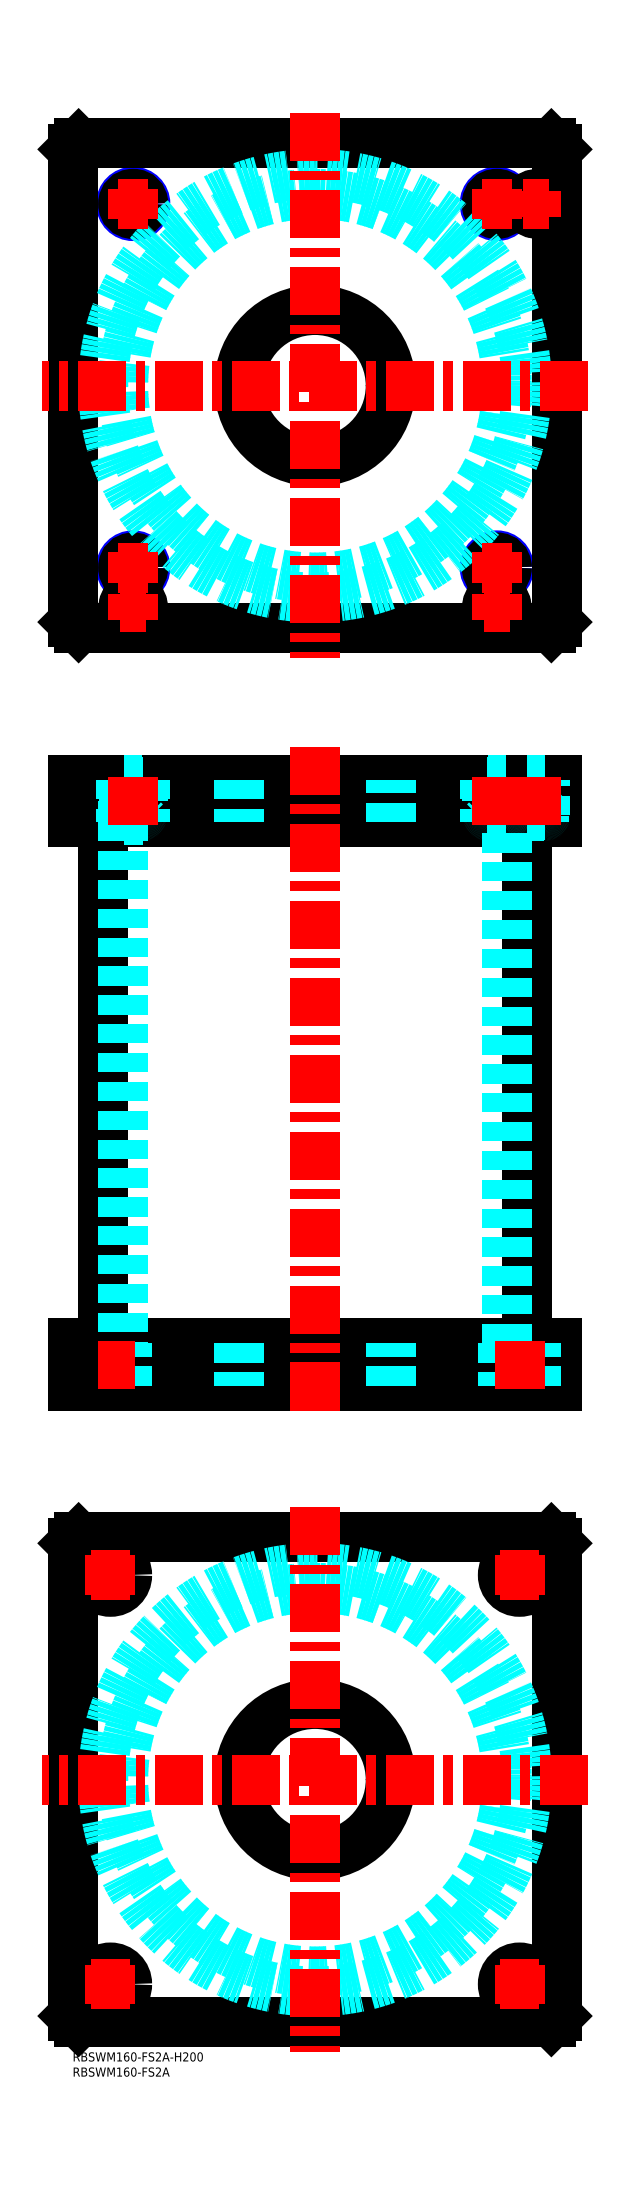
<metadata>
{"format":"dxf","ext":"dxf","renderer":"ezdxf+matplotlib","layout":"modelspace","background":"white","min_lineweight":24,"dpi":150}
</metadata>
<code>
0
SECTION
2
ENTITIES
0
TEXT
8
MSM_PART_NUMBER
10
0
20
-8
30
0
40
3
1
RBSWM160-FS2A
0
TEXT
8
MSM_PART_NUMBER
10
0
20
-3
30
0
40
3
1
RBSWM160-FS2A-H200
0
LINE
8
MSM_CONTINUOUS
10
10.1
20
406
30
0
11
10.1
21
234
31
0
0
LINE
8
MSM_CONTINUOUS
10
149.9
20
234
30
0
11
149.9
21
406
31
0
0
LINE
8
MSM_CONTINUOUS
10
2
20
220
30
0
11
2
21
234
31
0
0
LINE
8
MSM_CONTINUOUS
10
158
20
220
30
0
11
158
21
234
31
0
0
LINE
8
MSM_CONTINUOUS
10
1.43e-14
20
234
30
0
11
160
21
234
31
0
0
LINE
8
MSM_CONTINUOUS
10
160
20
220
30
0
11
160
21
234
31
0
0
LINE
8
MSM_CONTINUOUS
10
0
20
220
30
0
11
160
21
220
31
0
0
LINE
8
MSM_CONTINUOUS
10
2
20
420
30
0
11
2
21
406
31
0
0
LINE
8
MSM_CONTINUOUS
10
158
20
420
30
0
11
158
21
406
31
0
0
LINE
8
MSM_CONTINUOUS
10
1.42e-14
20
406
30
0
11
160
21
406
31
0
0
LINE
8
MSM_CONTINUOUS
10
1.42e-14
20
420
30
0
11
158
21
420
31
0
0
LINE
8
MSM_CONTINUOUS
10
160
20
420
30
0
11
160
21
406
31
0
0
LINE
8
MSM_CONTINUOUS
10
158
20
420
30
0
11
160
21
420
31
0
0
LINE
8
MSM_CONTINUOUS
10
1.42e-14
20
420
30
0
11
1.42e-14
21
406
31
0
0
LINE
8
MSM_DASHED
10
137
20
419.8
30
0
11
143
21
419.8
31
0
0
LINE
8
MSM_DASHED
10
137
20
408.4
30
0
11
143
21
408.4
31
0
0
LINE
8
MSM_DASHED
10
137.4
20
408
30
0
11
142.6
21
408
31
0
0
LINE
8
MSM_DASHED
10
136.7
20
419.3
30
0
11
143.3
21
419.3
31
0
0
LINE
8
MSM_DASHED
10
136.7
20
406.7
30
0
11
143.3
21
406.7
31
0
0
LINE
8
MSM_DASHED
10
150
20
419.8
30
0
11
156
21
419.8
31
0
0
LINE
8
MSM_DASHED
10
150.4
20
408
30
0
11
155.6
21
408
31
0
0
LINE
8
MSM_DASHED
10
150
20
408.4
30
0
11
156
21
408.4
31
0
0
LINE
8
MSM_DASHED
10
136.8
20
420
30
0
11
137
21
419.8
31
0
0
LINE
8
MSM_DASHED
10
143
20
419.8
30
0
11
143.2
21
420
31
0
0
LINE
8
MSM_DASHED
10
137
20
419.8
30
0
11
137
21
408.4
31
0
0
LINE
8
MSM_DASHED
10
143
20
408.4
30
0
11
143
21
419.8
31
0
0
ARC
8
MSM_DASHED
10
137.4
20
408.4
30
0
40
0.4
50
180
51
270
0
ARC
8
MSM_DASHED
10
142.6
20
408.4
30
0
40
0.4
50
270
51
1.832e-10
0
LINE
8
MSM_DASHED
10
137.5
20
408
30
0
11
137.5
21
406
31
0
0
LINE
8
MSM_DASHED
10
142.5
20
406
30
0
11
142.5
21
408
31
0
0
LINE
8
MSM_DASHED
10
142
20
234
30
0
11
142
21
220
31
0
0
LINE
8
MSM_DASHED
10
153
20
220
30
0
11
153
21
234
31
0
0
LINE
8
MSM_DASHED
10
7
20
234
30
0
11
7
21
220
31
0
0
LINE
8
MSM_DASHED
10
18
20
220
30
0
11
18
21
234
31
0
0
LINE
8
MSM_DASHED
10
136
20
420
30
0
11
136.7
21
419.3
31
0
0
LINE
8
MSM_DASHED
10
143.3
20
419.3
30
0
11
144
21
420
31
0
0
LINE
8
MSM_DASHED
10
144
20
406
30
0
11
143.3
21
406.7
31
0
0
LINE
8
MSM_DASHED
10
136.7
20
406.7
30
0
11
136
21
406
31
0
0
LINE
8
MSM_DASHED
10
136.7
20
419.3
30
0
11
136.7
21
406.7
31
0
0
LINE
8
MSM_DASHED
10
143.3
20
406.7
30
0
11
143.3
21
419.3
31
0
0
LINE
8
MSM_DASHED
10
16.7
20
406
30
0
11
16.7
21
234
31
0
0
LINE
8
MSM_DASHED
10
143.3
20
234
30
0
11
143.3
21
406
31
0
0
LINE
8
MSM_DASHED
10
55
20
234
30
0
11
55
21
220
31
0
0
LINE
8
MSM_DASHED
10
105
20
220
30
0
11
105
21
234
31
0
0
LINE
8
MSM_DASHED
10
55
20
420
30
0
11
55
21
406
31
0
0
LINE
8
MSM_DASHED
10
105
20
406
30
0
11
105
21
420
31
0
0
LINE
8
MSM_DASHED
10
149.8
20
420
30
0
11
150
21
419.8
31
0
0
LINE
8
MSM_DASHED
10
156
20
419.8
30
0
11
156.2
21
420
31
0
0
ARC
8
MSM_DASHED
10
150.4
20
408.4
30
0
40
0.4
50
180
51
270
0
ARC
8
MSM_DASHED
10
155.6
20
408.4
30
0
40
0.4
50
270
51
1.832e-10
0
LINE
8
MSM_DASHED
10
150
20
419.8
30
0
11
150
21
408.4
31
0
0
LINE
8
MSM_DASHED
10
156
20
408.4
30
0
11
156
21
419.8
31
0
0
LINE
8
MSM_DASHED
10
150.5
20
408
30
0
11
150.5
21
406
31
0
0
LINE
8
MSM_DASHED
10
155.5
20
406
30
0
11
155.5
21
408
31
0
0
LINE
8
MSM_DASHED
10
144
20
420
30
0
11
144
21
406
31
0
0
LINE
8
MSM_DASHED
10
136
20
420
30
0
11
136
21
406
31
0
0
LINE
8
MSM_CONTINUOUS
10
158
20
470
30
0
11
160
21
472
31
0
0
LINE
8
MSM_CONTINUOUS
10
2
20
470
30
0
11
158
21
470
31
0
0
LINE
8
MSM_CONTINUOUS
10
2.34e-14
20
472
30
0
11
2
21
470
31
0
0
CIRCLE
8
MSM_CONTINUOUS
10
80
20
550
30
0
40
25
0
CIRCLE
8
MSM_NARROW
10
20
20
490
30
0
40
4
0
CIRCLE
8
MSM_NARROW
10
140
20
490
30
0
40
4
0
CIRCLE
8
MSM_NARROW
10
20
20
610
30
0
40
4
0
CIRCLE
8
MSM_NARROW
10
140
20
610
30
0
40
4
0
CIRCLE
8
MSM_CONTINUOUS
10
140
20
477
30
0
40
3.2
0
CIRCLE
8
MSM_CONTINUOUS
10
20
20
477
30
0
40
3.2
0
CIRCLE
8
MSM_CONTINUOUS
10
153
20
610
30
0
40
3.2
0
LINE
8
MSM_CONTINUOUS
10
2
20
630
30
0
11
2.34e-14
21
628
31
0
0
LINE
8
MSM_CONTINUOUS
10
2.34e-14
20
628
30
0
11
2.34e-14
21
472
31
0
0
LINE
8
MSM_CONTINUOUS
10
160
20
472
30
0
11
160
21
628
31
0
0
LINE
8
MSM_CONTINUOUS
10
160
20
628
30
0
11
158
21
630
31
0
0
LINE
8
MSM_CONTINUOUS
10
158
20
630
30
0
11
2
21
630
31
0
0
CIRCLE
8
MSM_CONTINUOUS
10
153
20
610
30
0
40
3
0
CIRCLE
8
MSM_CONTINUOUS
10
140
20
610
30
0
40
3.323
0
CIRCLE
8
MSM_CONTINUOUS
10
20
20
610
30
0
40
3.323
0
CIRCLE
8
MSM_CONTINUOUS
10
20
20
490
30
0
40
3.323
0
CIRCLE
8
MSM_CONTINUOUS
10
140
20
490
30
0
40
3.323
0
CIRCLE
8
MSM_CONTINUOUS
10
140
20
477
30
0
40
3
0
CIRCLE
8
MSM_CONTINUOUS
10
20
20
477
30
0
40
3
0
CIRCLE
8
MSM_CONTINUOUS
10
153
20
610
30
0
40
2.5
0
CIRCLE
8
MSM_CONTINUOUS
10
140
20
477
30
0
40
2.5
0
CIRCLE
8
MSM_CONTINUOUS
10
20
20
477
30
0
40
2.5
0
CIRCLE
8
MSM_DASHED
10
80
20
550
30
0
40
69.9
0
CIRCLE
8
MSM_DASHED
10
80
20
550
30
0
40
63.3
0
LINE
8
MSM_CONTINUOUS
10
1.42e-14
20
168
30
0
11
2
21
170
31
0
0
LINE
8
MSM_CONTINUOUS
10
2
20
170
30
0
11
158
21
170
31
0
0
LINE
8
MSM_CONTINUOUS
10
158
20
170
30
0
11
160
21
168
31
0
0
LINE
8
MSM_CONTINUOUS
10
160
20
168
30
0
11
160
21
12
31
0
0
LINE
8
MSM_CONTINUOUS
10
2
20
10
30
0
11
1.42e-14
21
12
31
0
0
LINE
8
MSM_CONTINUOUS
10
1.42e-14
20
12
30
0
11
1.42e-14
21
168
31
0
0
CIRCLE
8
MSM_CONTINUOUS
10
80
20
90
30
0
40
25
0
CIRCLE
8
MSM_CONTINUOUS
10
12.5
20
157.5
30
0
40
5.5
0
CIRCLE
8
MSM_CONTINUOUS
10
147.5
20
157.5
30
0
40
5.5
0
CIRCLE
8
MSM_CONTINUOUS
10
12.5
20
22.5
30
0
40
5.5
0
CIRCLE
8
MSM_CONTINUOUS
10
147.5
20
22.5
30
0
40
5.5
0
LINE
8
MSM_CONTINUOUS
10
158
20
10
30
0
11
2
21
10
31
0
0
LINE
8
MSM_CONTINUOUS
10
160
20
12
30
0
11
158
21
10
31
0
0
CIRCLE
8
MSM_DASHED
10
80
20
90
30
0
40
69.9
0
CIRCLE
8
MSM_DASHED
10
80
20
90
30
0
40
63.3
0
LINE
8
MSM_CENTER
10
15
20
610
30
0
11
25
21
610
31
0
0
LINE
8
MSM_CENTER
10
20
20
605
30
0
11
20
21
615
31
0
0
LINE
8
MSM_CENTER
10
135
20
610
30
0
11
145
21
610
31
0
0
LINE
8
MSM_CENTER
10
140
20
605
30
0
11
140
21
615
31
0
0
LINE
8
MSM_CENTER
10
148.8
20
610
30
0
11
157.2
21
610
31
0
0
LINE
8
MSM_CENTER
10
153
20
605.8
30
0
11
153
21
614.2
31
0
0
LINE
8
MSM_CENTER
10
15
20
490
30
0
11
25
21
490
31
0
0
LINE
8
MSM_CENTER
10
20
20
485
30
0
11
20
21
495
31
0
0
LINE
8
MSM_CENTER
10
135
20
490
30
0
11
145
21
490
31
0
0
LINE
8
MSM_CENTER
10
140
20
485
30
0
11
140
21
495
31
0
0
LINE
8
MSM_CENTER
10
135.8
20
477
30
0
11
144.2
21
477
31
0
0
LINE
8
MSM_CENTER
10
140
20
472.8
30
0
11
140
21
481.2
31
0
0
LINE
8
MSM_CENTER
10
170
20
90
30
0
11
-10
21
90
31
0
0
LINE
8
MSM_CENTER
10
80
20
180
30
0
11
80
21
0
31
0
0
LINE
8
MSM_CENTER
10
6
20
157.5
30
0
11
19
21
157.5
31
0
0
LINE
8
MSM_CENTER
10
12.5
20
151
30
0
11
12.5
21
164
31
0
0
LINE
8
MSM_CENTER
10
141
20
157.5
30
0
11
154
21
157.5
31
0
0
LINE
8
MSM_CENTER
10
147.5
20
151
30
0
11
147.5
21
164
31
0
0
LINE
8
MSM_CENTER
10
141
20
22.5
30
0
11
154
21
22.5
31
0
0
LINE
8
MSM_CENTER
10
147.5
20
16
30
0
11
147.5
21
29
31
0
0
LINE
8
MSM_CENTER
10
6
20
22.5
30
0
11
19
21
22.5
31
0
0
LINE
8
MSM_CENTER
10
12.5
20
16
30
0
11
12.5
21
29
31
0
0
LINE
8
MSM_CENTER
10
15.8
20
477
30
0
11
24.2
21
477
31
0
0
LINE
8
MSM_CENTER
10
20
20
472.8
30
0
11
20
21
481.2
31
0
0
LINE
8
MSM_CENTER
10
170
20
550
30
0
11
-10
21
550
31
0
0
LINE
8
MSM_CENTER
10
80
20
640
30
0
11
80
21
460
31
0
0
LINE
8
MSM_CENTER
10
80
20
430.9
30
0
11
80
21
210.9
31
0
0
LINE
8
MSM_DASHED
10
23
20
419.8
30
0
11
17
21
419.8
31
0
0
LINE
8
MSM_DASHED
10
23
20
408.4
30
0
11
17
21
408.4
31
0
0
LINE
8
MSM_DASHED
10
22.6
20
408
30
0
11
17.4
21
408
31
0
0
LINE
8
MSM_DASHED
10
23.32
20
419.3
30
0
11
16.68
21
419.3
31
0
0
LINE
8
MSM_DASHED
10
23.32
20
406.7
30
0
11
16.68
21
406.7
31
0
0
LINE
8
MSM_DASHED
10
23.2
20
420
30
0
11
23
21
419.8
31
0
0
LINE
8
MSM_DASHED
10
17
20
419.8
30
0
11
16.8
21
420
31
0
0
LINE
8
MSM_DASHED
10
23
20
419.8
30
0
11
23
21
408.4
31
0
0
LINE
8
MSM_DASHED
10
17
20
408.4
30
0
11
17
21
419.8
31
0
0
ARC
8
MSM_DASHED
10
22.6
20
408.4
30
0
40
0.4
50
270
51
1.832e-10
0
ARC
8
MSM_DASHED
10
17.4
20
408.4
30
0
40
0.4
50
180
51
270
0
LINE
8
MSM_DASHED
10
22.5
20
408
30
0
11
22.5
21
406
31
0
0
LINE
8
MSM_DASHED
10
17.5
20
406
30
0
11
17.5
21
408
31
0
0
LINE
8
MSM_DASHED
10
24
20
420
30
0
11
23.32
21
419.3
31
0
0
LINE
8
MSM_DASHED
10
16.68
20
419.3
30
0
11
16
21
420
31
0
0
LINE
8
MSM_DASHED
10
16
20
406
30
0
11
16.68
21
406.7
31
0
0
LINE
8
MSM_DASHED
10
23.32
20
406.7
30
0
11
24
21
406
31
0
0
LINE
8
MSM_DASHED
10
23.32
20
419.3
30
0
11
23.32
21
406.7
31
0
0
LINE
8
MSM_DASHED
10
16.68
20
406.7
30
0
11
16.68
21
419.3
31
0
0
LINE
8
MSM_DASHED
10
16
20
420
30
0
11
16
21
406
31
0
0
LINE
8
MSM_DASHED
10
24
20
420
30
0
11
24
21
406
31
0
0
LINE
8
MSM_CENTER
10
20
20
421
30
0
11
20
21
405
31
0
0
LINE
8
MSM_CENTER
10
140
20
421
30
0
11
140
21
405
31
0
0
LINE
8
MSM_CENTER
10
153
20
421
30
0
11
153
21
405
31
0
0
LINE
8
MSM_CENTER
10
147.5
20
219
30
0
11
147.5
21
235
31
0
0
LINE
8
MSM_CENTER
10
12.47
20
219
30
0
11
12.47
21
235
31
0
0
LINE
8
MSM_CONTINUOUS
10
1.43e-14
20
234
30
0
11
0
21
220
31
0
0
VIEWPORT
8
0
10
142.6
20
99.11
30
0
40
408.1
41
222.2
68
     1
69
     1
0
VIEWPORT
8
MSM_DIMENSION
10
142.6
20
99.11
30
0
40
228.1
41
158.6
68
     2
69
     2
0
ENDSEC
0
EOF

</code>
